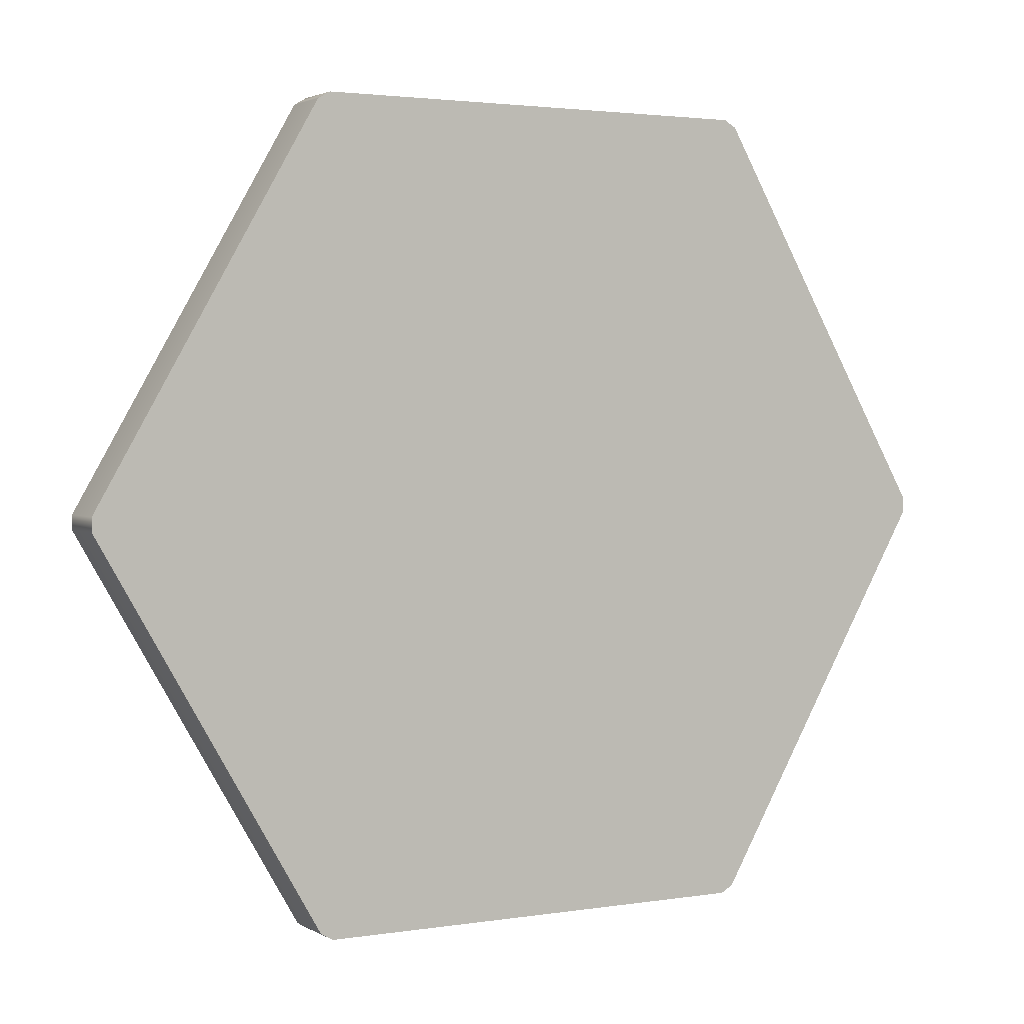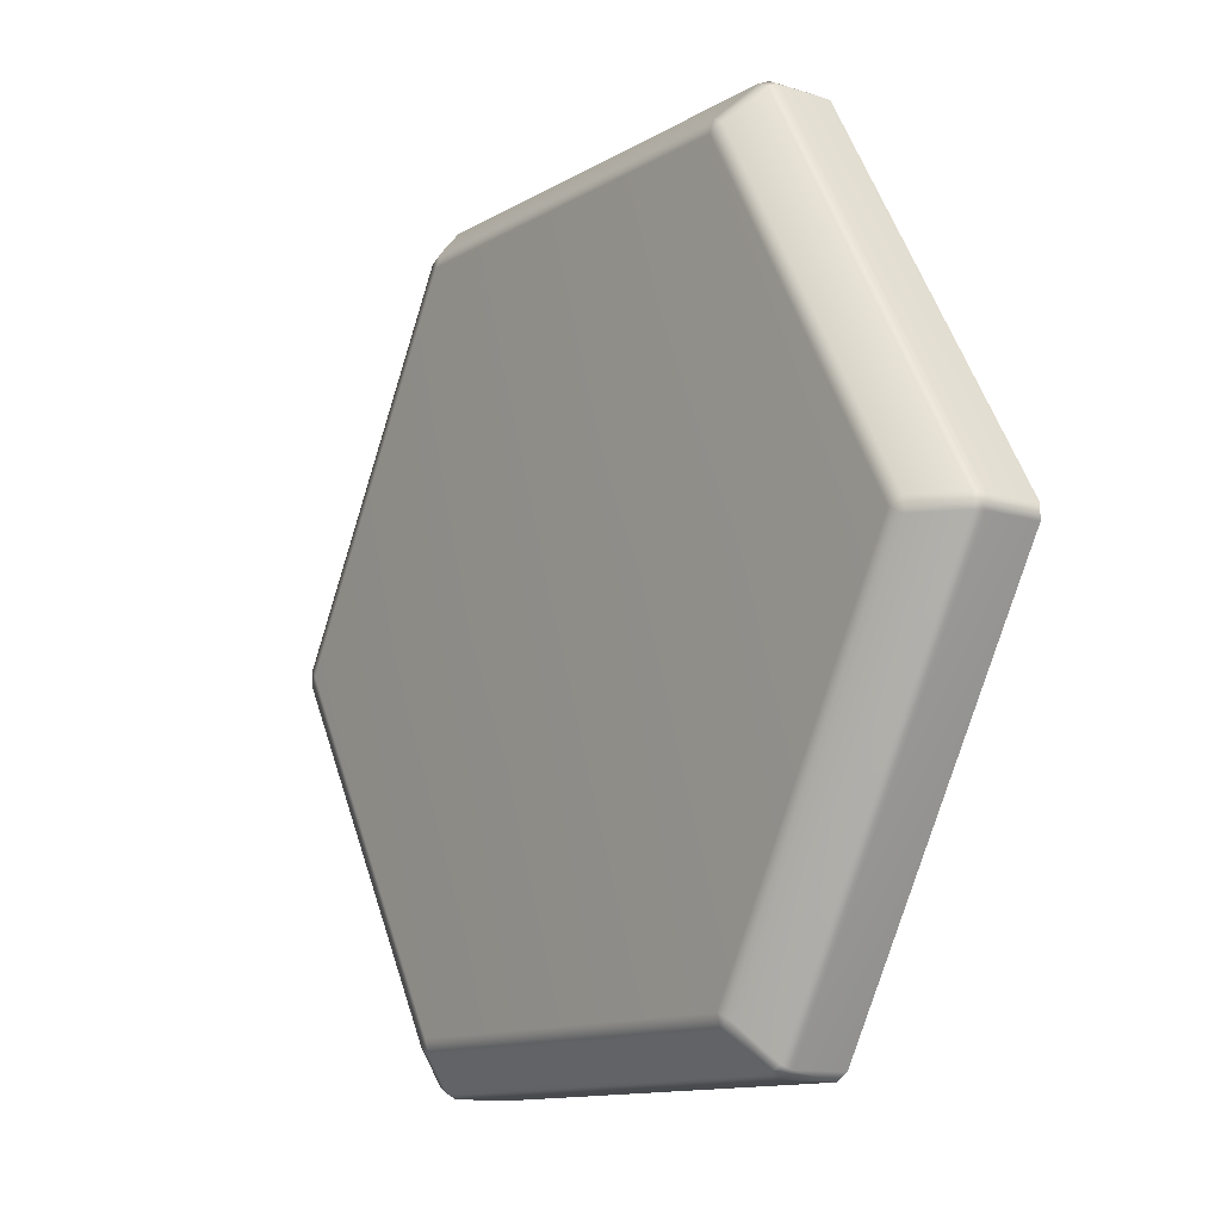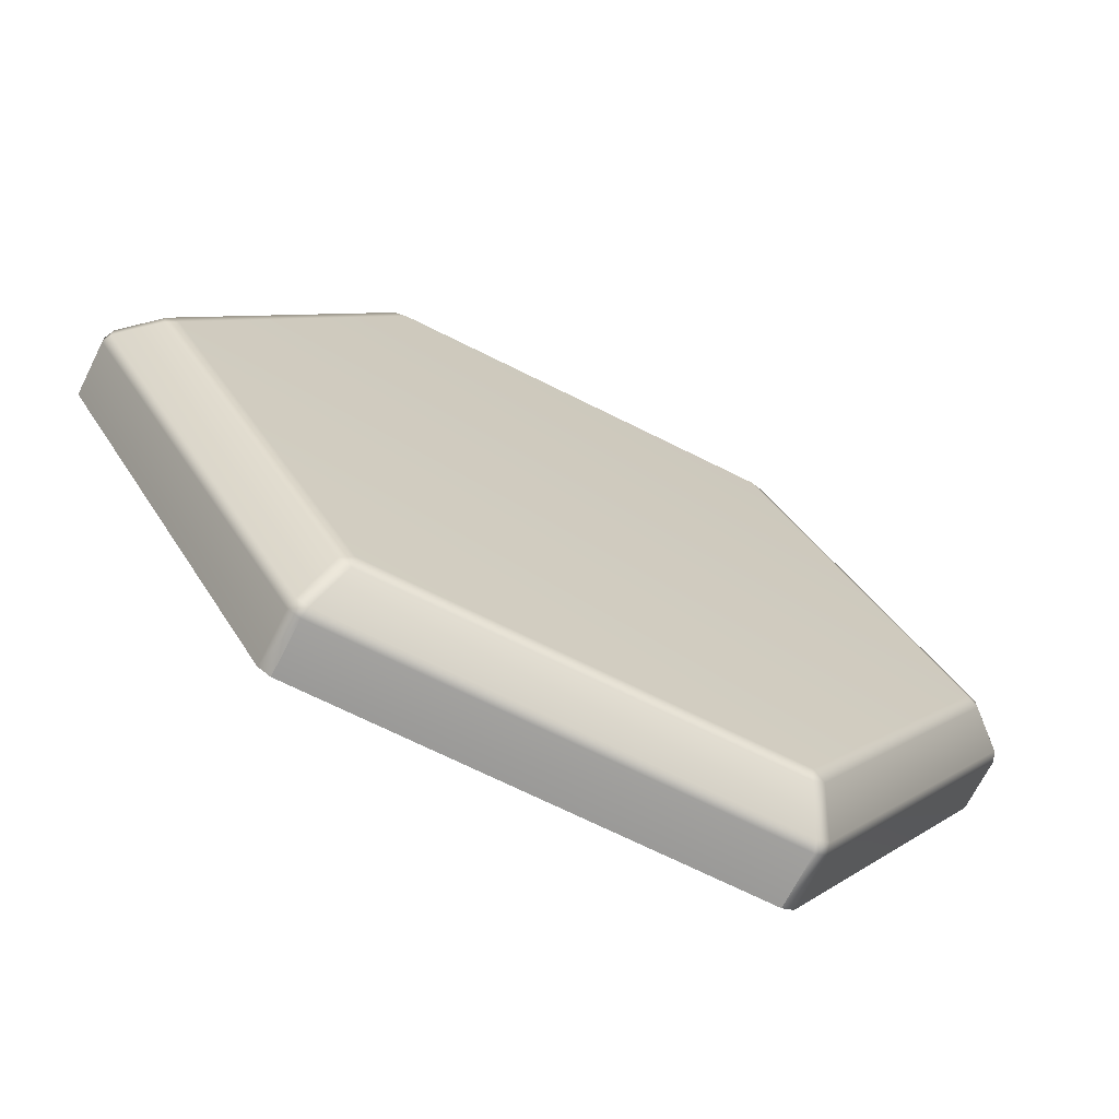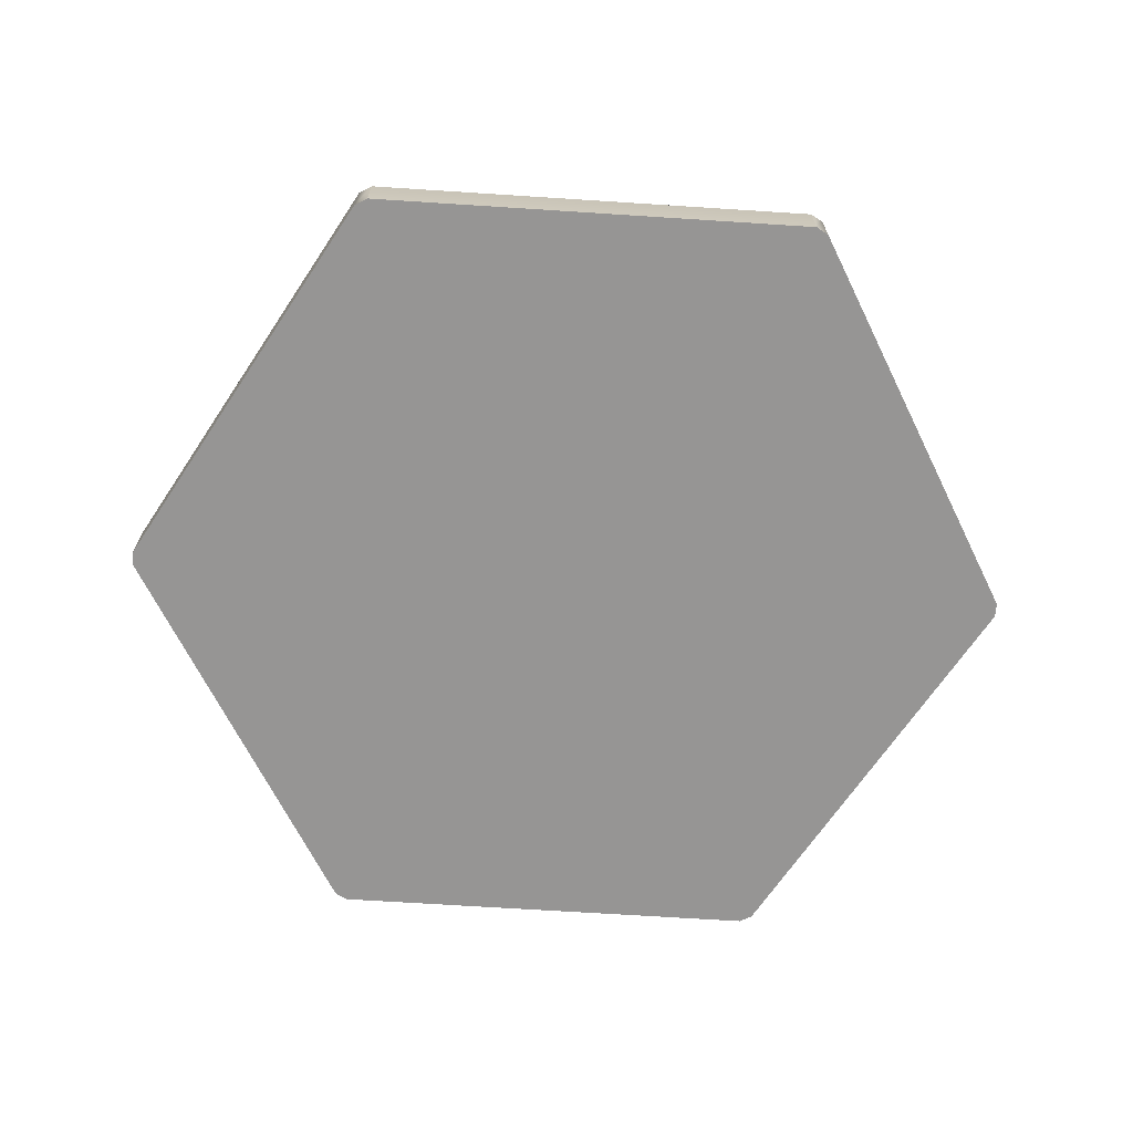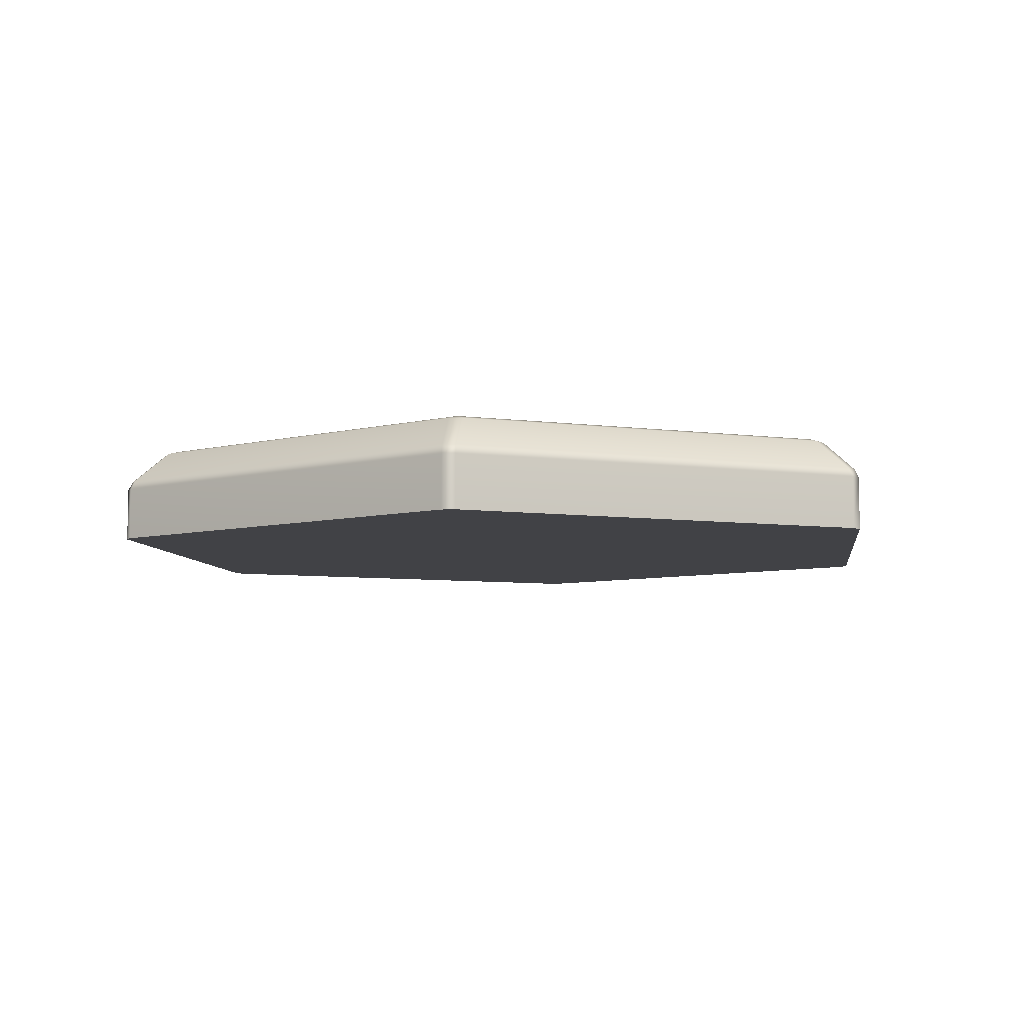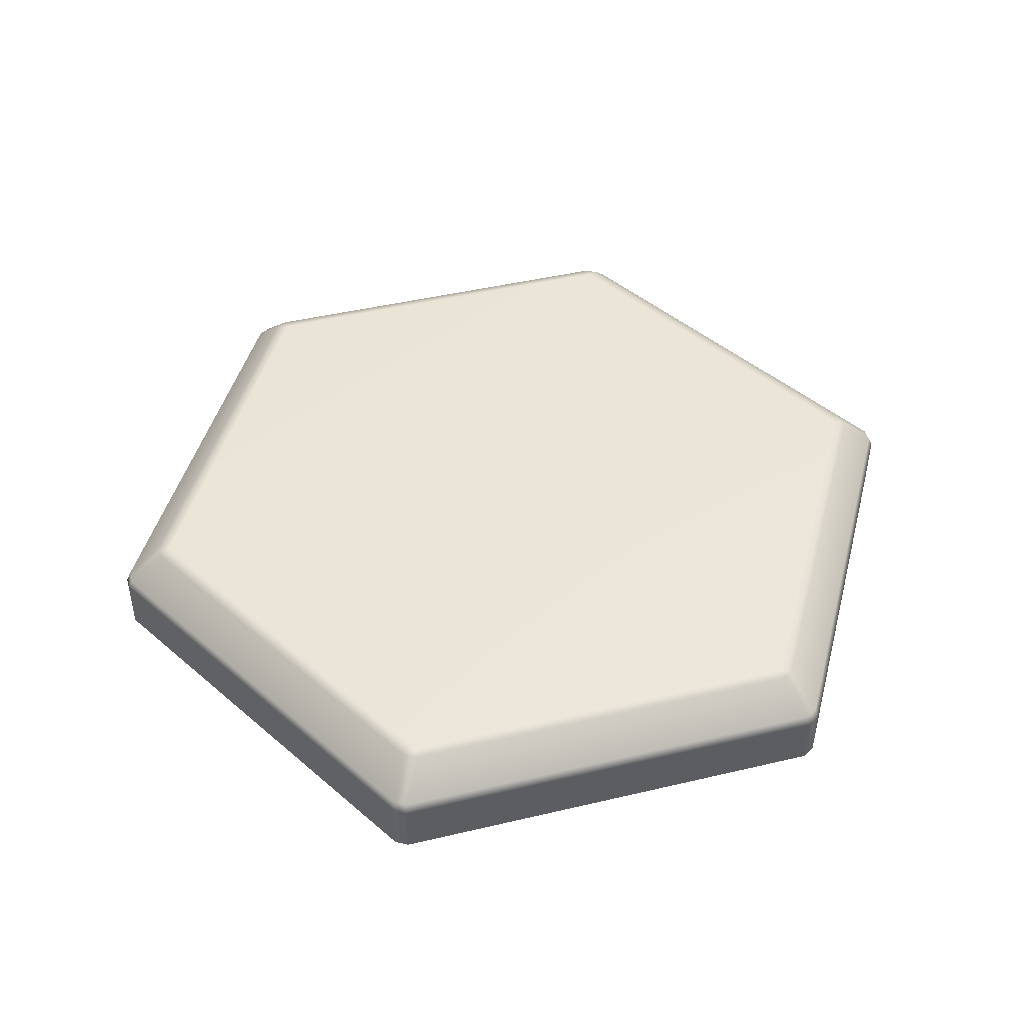
<metadata>
{"format":"obj","ext":"obj","renderer":"f3d","projection":"perspective","resolution":1024,"background":"white","views":[{"elev":2.5,"azim":-29.2,"up":"+Z"},{"elev":-12.2,"azim":-126.4,"up":"+Z"},{"elev":-69.2,"azim":153.3,"up":"+Z"},{"elev":-67.5,"azim":176.3,"up":"+Y"},{"elev":-6.6,"azim":-82.3,"up":"+Y"},{"elev":45.2,"azim":-75.3,"up":"+Y"}]}
</metadata>
<code>
g Hexagon_02_MO
v -1.118 0.2688 2.007
v -1.118 -0.003842 2.007
v -1.179 -0.003842 1.971
v -1.179 0.2688 1.971
v -2.297 -0.003842 0.03555
v -2.297 0.2688 0.03555
v -2.297 -0.003842 -0.03555
v -2.297 0.2688 -0.03555
v -1.179 -0.003841 -1.971
v -2.274 0.3172 0.03555
v -1.179 0.2688 -1.971
v -1.118 -0.003841 -2.007
v -1.118 0.2688 -2.007
v -1.168 0.3172 -1.951
v -2.274 0.3172 -0.03555
v -1.106 0.3172 1.987
v -1.168 0.3172 1.951
v -2.088 0.4777 0.03555
v 1.118 0.2688 2.007
v -1.118 -0.003842 2.007
v 1.118 -0.003842 2.007
v -1.075 0.4777 -1.791
v -1.106 0.3172 -1.987
v -2.088 0.4777 -0.03555
v -1.013 0.4777 1.826
v -1.075 0.4777 1.791
v -2.027 0.4977 0
v -1.014 0.4977 -1.756
v -1.014 0.4977 1.756
v 1.106 0.3172 1.987
v -1.013 0.4777 -1.826
v -0 0.4977 0
v 1.013 0.4777 1.826
v 1.014 0.4977 -1.756
v 1.013 0.4777 -1.826
v 1.014 0.4977 1.756
v 1.075 0.4777 1.791
v 1.168 0.3172 1.951
v 2.027 0.4977 -0
v 2.088 0.4777 0.03555
v 1.075 0.4777 -1.791
v 1.106 0.3172 -1.987
v 2.274 0.3172 0.03555
v 2.088 0.4777 -0.03555
v 1.168 0.3172 -1.951
v 2.274 0.3172 -0.03555
v 2.297 0.2688 0.03555
v 1.179 0.2688 -1.971
v 1.118 0.2688 -2.007
v 1.118 -0.003841 -2.007
v -1.118 -0.003841 -2.007
v 1.179 -0.003841 -1.971
v 1.118 -0.003841 -2.007
v 2.297 -0.003842 -0.03555
v 2.297 0.2688 -0.03555
v 2.297 -0.003842 0.03555
v 1.179 -0.003842 1.971
v 1.179 0.2688 1.971
v 1.118 -0.003842 2.007
v -1.118 -0.003842 2.007
v 1.118 -0.003842 2.007
v -0.1453 -0.003841 -0.2423
v -1.179 -0.003842 1.971
v 1.179 -0.003842 1.971
v -2.297 -0.003842 0.03555
v 2.297 -0.003842 0.03555
v -2.297 -0.003842 -0.03555
v 2.297 -0.003842 -0.03555
v -1.179 -0.003841 -1.971
v 1.179 -0.003841 -1.971
v -1.118 -0.003841 -2.007
v 1.118 -0.003841 -2.007
g Hexagon_02_MO_0
f -70 -71 -72
f -69 -70 -72
f -68 -70 -69
f -67 -68 -69
f -68 -67 -66
f -67 -65 -66
f -64 -66 -65
f -67 -69 -63
f -65 -67 -63
f -62 -64 -65
f -61 -64 -62
f -60 -61 -62
f -59 -62 -65
f -60 -62 -59
f -58 -65 -63
f -58 -59 -65
f -69 -72 -57
f -69 -56 -63
f -56 -69 -57
f -63 -55 -58
f -63 -56 -55
f -72 -54 -57
f -72 -53 -54
f -53 -52 -54
f -51 -59 -58
f -50 -60 -59
f -59 -51 -50
f -55 -49 -58
f -49 -51 -58
f -57 -48 -56
f -56 -47 -55
f -48 -47 -56
f -55 -46 -49
f -55 -47 -46
f -45 -51 -49
f -46 -45 -49
f -47 -44 -46
f -48 -44 -47
f -57 -43 -48
f -54 -43 -57
f -51 -42 -50
f -51 -45 -42
f -41 -45 -46
f -41 -46 -44
f -48 -40 -44
f -43 -40 -48
f -45 -39 -42
f -41 -39 -45
f -50 -42 -38
f -39 -38 -42
f -41 -44 -37
f -40 -37 -44
f -36 -40 -43
f -36 -37 -40
f -43 -54 -35
f -35 -36 -43
f -41 -34 -39
f -41 -37 -34
f -36 -33 -37
f -33 -34 -37
f -32 -39 -34
f -38 -39 -32
f -31 -50 -38
f -50 -31 -60
f -30 -33 -36
f -35 -30 -36
f -29 -34 -33
f -29 -32 -34
f -29 -33 -30
f -32 -28 -38
f -28 -32 -29
f -28 -31 -38
f -27 -29 -30
f -27 -28 -29
f -26 -30 -35
f -30 -26 -27
f -28 -25 -31
f -25 -28 -27
f -31 -24 -60
f -25 -24 -31
f -24 -23 -60
f -23 -22 -60
f -25 -21 -24
f -21 -20 -24
f -19 -21 -25
f -18 -25 -27
f -18 -19 -25
f -26 -18 -27
f -17 -19 -18
f -26 -17 -18
f -16 -17 -26
f -15 -16 -26
f -15 -26 -35
f -14 -16 -15
f -54 -15 -35
f -54 -14 -15
f -11 -12 -13
f -11 -13 -10
f -11 -9 -12
f -11 -10 -8
f -11 -7 -9
f -6 -11 -8
f -11 -5 -7
f -11 -6 -4
f -11 -3 -5
f -11 -4 -2
f -11 -1 -3
f -11 -2 -1

</code>
